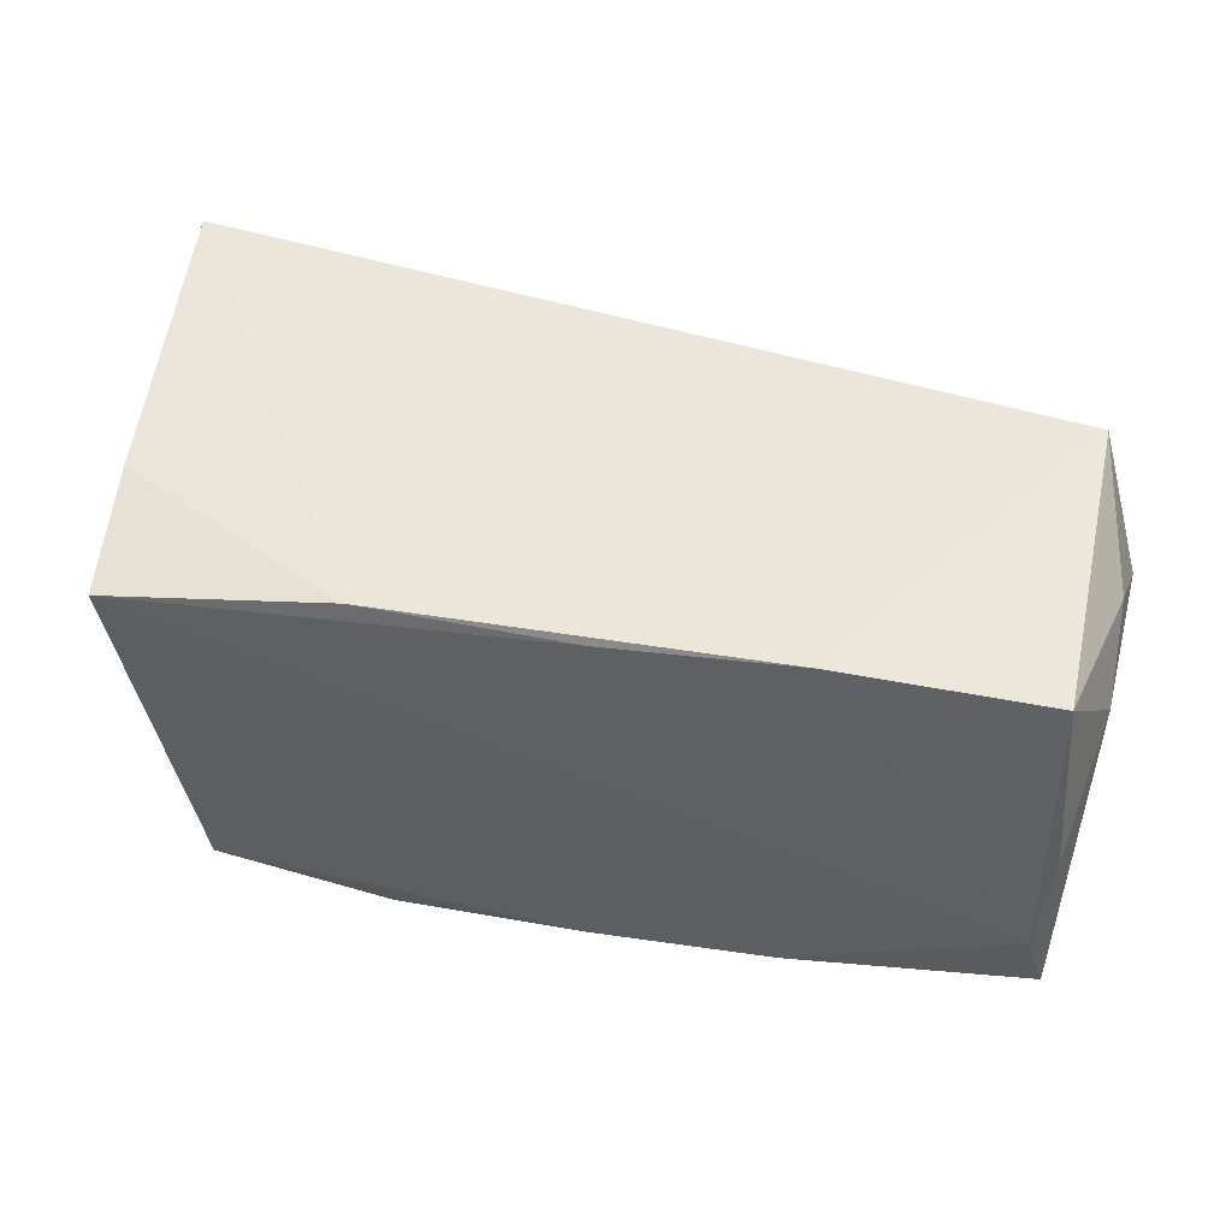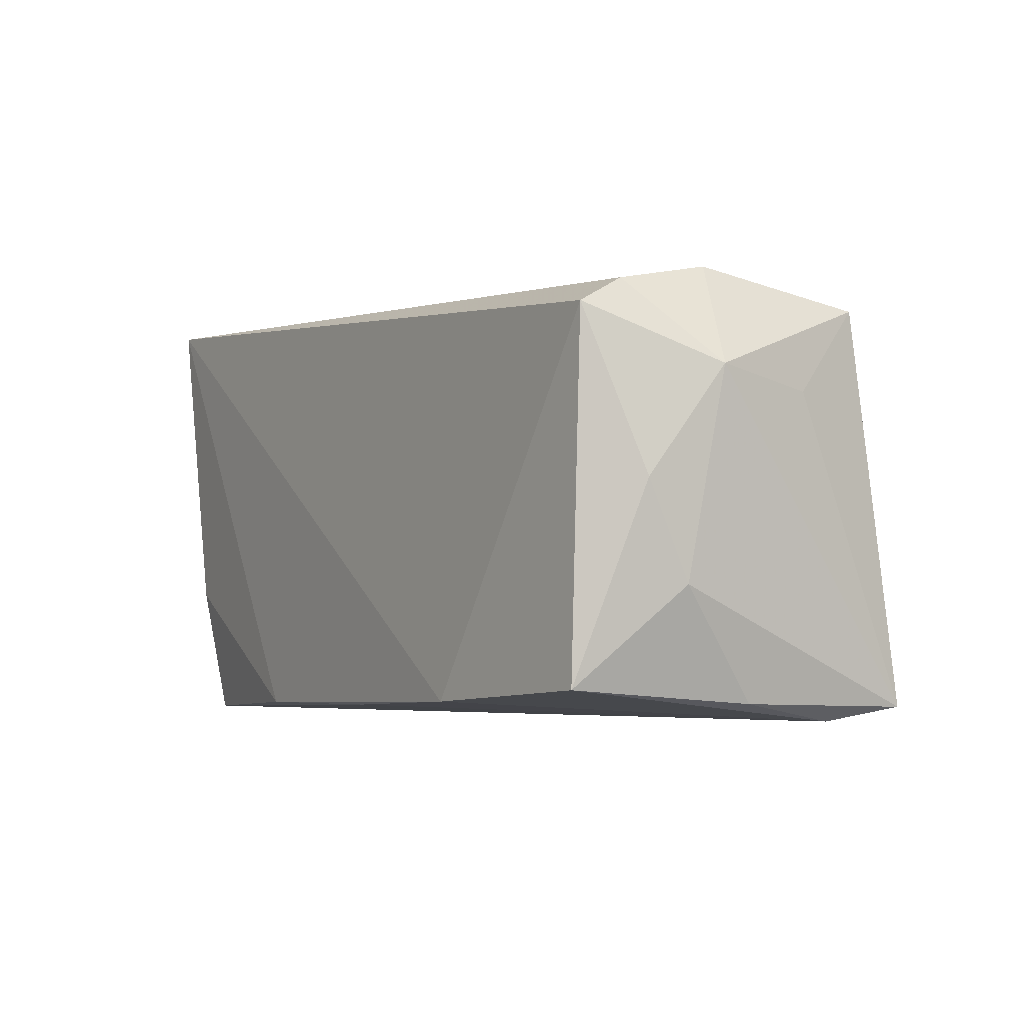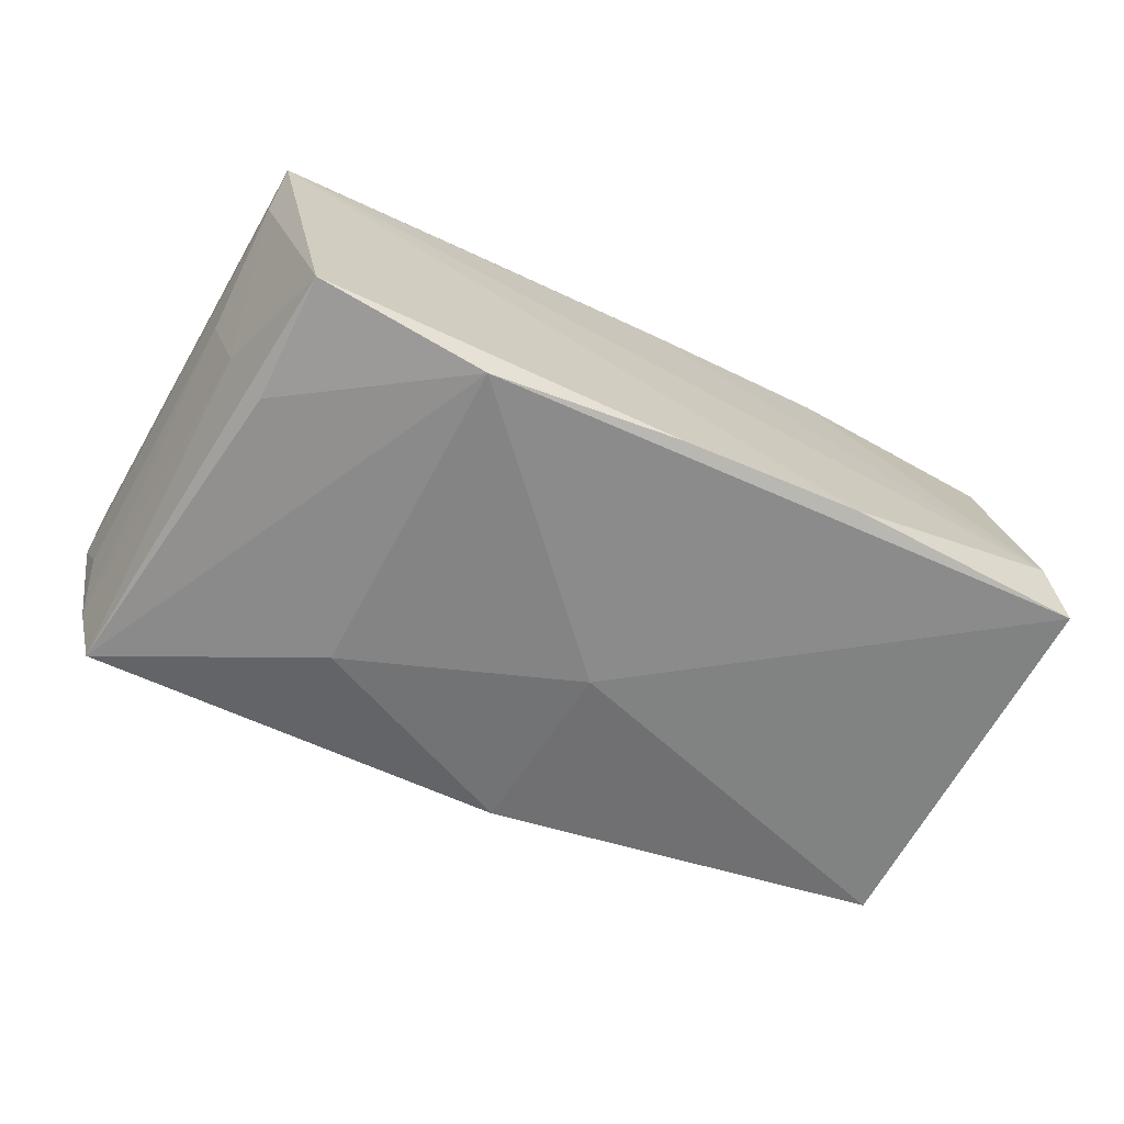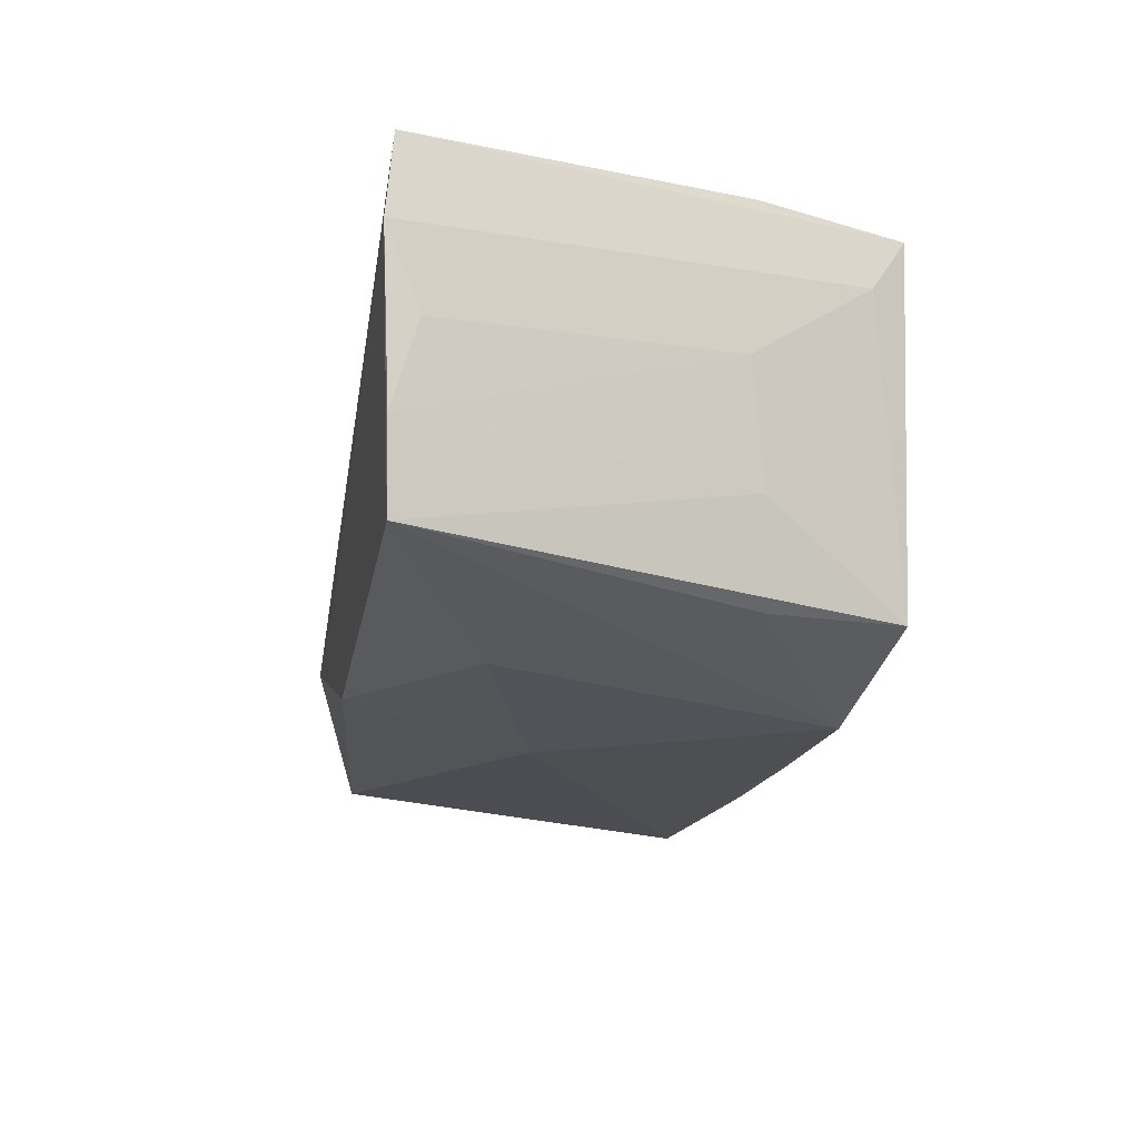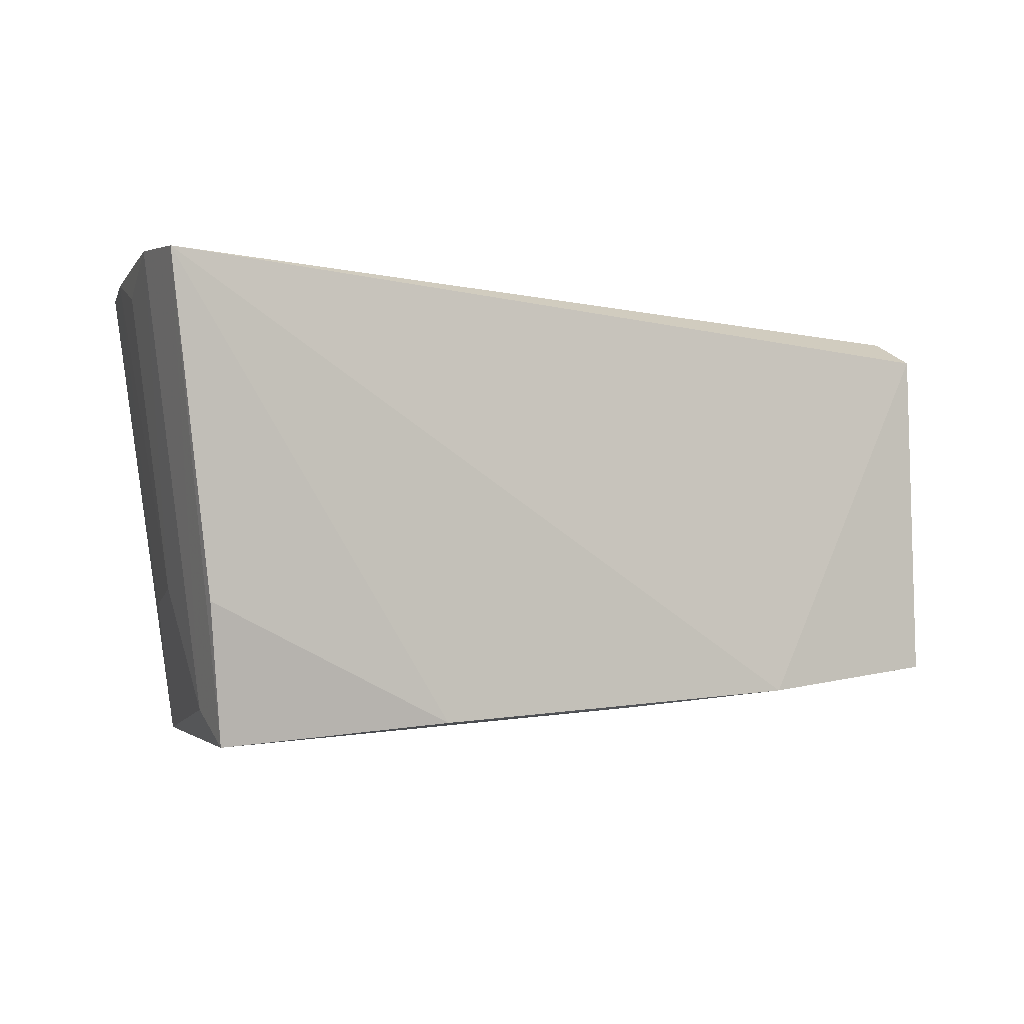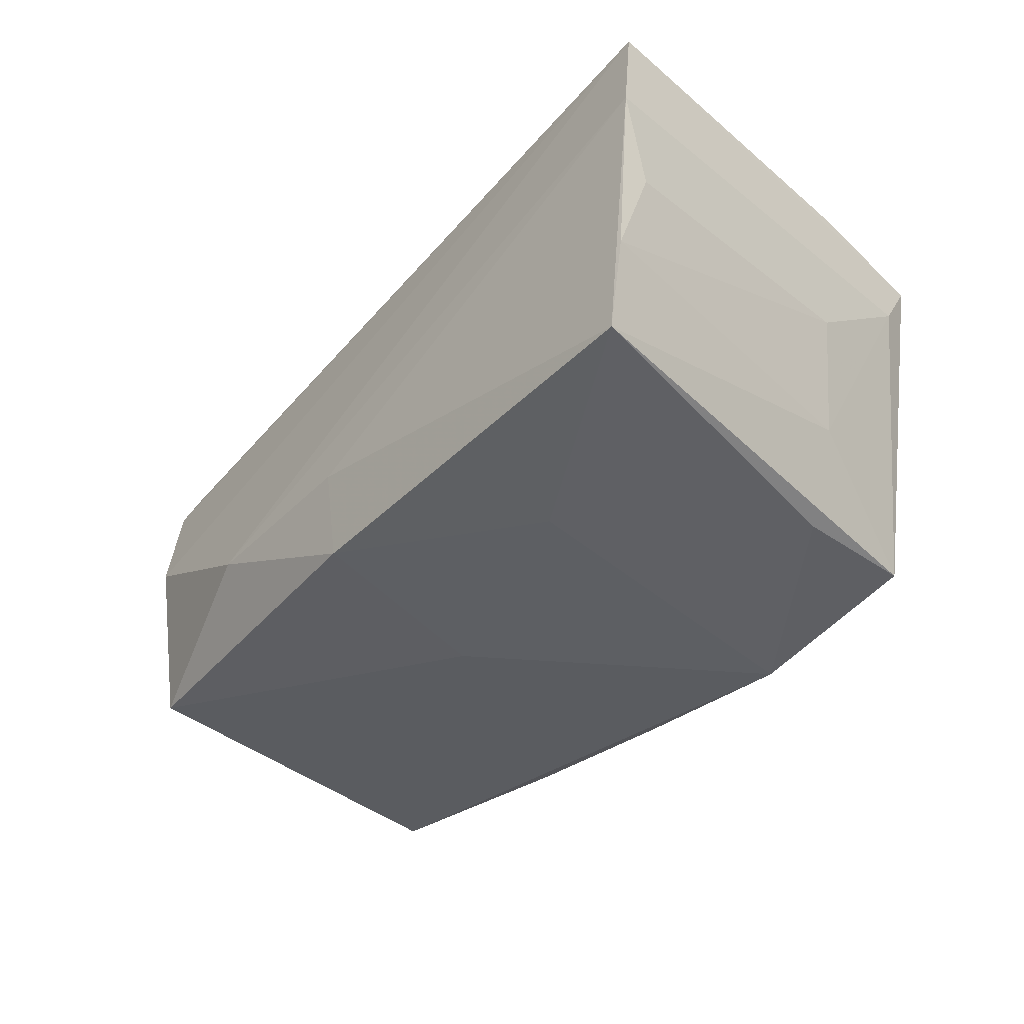
<metadata>
{"format":"obj","ext":"obj","renderer":"f3d","projection":"perspective","resolution":1024,"background":"white","views":[{"elev":48.6,"azim":13.2,"up":"+Z"},{"elev":-2.2,"azim":59.7,"up":"+Y"},{"elev":-66.8,"azim":-22.5,"up":"+Z"},{"elev":-20.6,"azim":-100.1,"up":"+Z"},{"elev":-1.8,"azim":-28.5,"up":"+Y"},{"elev":-35.6,"azim":-129.1,"up":"+Z"}]}
</metadata>
<code>
v 0.05289 -0.009287 0.008235
v 0.003159 -0.0238 0.02121
v 0.02488 -0.02231 0.02207
v 0.003159 -0.02635 -0.02345
v -0.05189 0.02349 0.003199
v 0.04845 0.01983 0.01854
v -0.02242 0.01289 -0.02122
v -0.04768 -0.009573 0.004049
v -0.02086 -0.02465 0.02207
v 0.02404 -0.02577 -0.02206
v 0.05138 0.01149 -0.008027
v 0.0539 0.01366 0.004225
v -0.04867 -0.01076 0.02099
v -0.03881 -0.02734 -0.02027
v -0.01892 -0.02596 -0.02525
v 0.04779 0.0227 0.01317
v 0.04699 0.02487 0.002022
v -0.04792 0.0258 -0.01621
v -0.04696 -0.02285 0.01295
v -0.04441 -0.01156 -0.009342
v 0.005104 0.003957 -0.02274
v 0.04784 0.02125 -0.01749
v -0.04662 -0.02659 0.0188
v 0.05253 0.0017 0.01285
v 0.025 0.02737 -0.008486
v 0.001981 0.02605 -0.01837
v 0.0493 -0.02427 -0.01262
v -0.05365 0.02672 0.02207
v 0.05054 -0.02197 -0.001207
v 0.05148 -0.0228 -0.02094
v 0.00214 0.02748 -0.007581
v 0.0486 -0.02003 0.01977
v -0.03971 -0.01243 -0.02014
v -0.0504 0.02628 -0.006211
v -0.0535 0.02748 0.01246
f 16 28 6
f 16 6 12
f 35 28 25
f 19 14 23
f 35 8 19
f 19 28 35
f 23 28 19
f 15 18 7
f 7 18 26
f 15 14 33
f 33 18 15
f 14 18 33
f 5 8 35
f 20 18 14
f 14 19 20
f 20 19 8
f 6 28 3
f 3 32 6
f 1 32 29
f 29 30 1
f 1 30 12
f 15 30 10
f 31 18 35
f 35 25 31
f 26 18 31
f 31 25 26
f 28 16 17
f 17 25 28
f 17 16 12
f 21 7 26
f 21 30 15
f 15 7 21
f 8 5 34
f 34 20 8
f 18 20 34
f 35 18 34
f 34 5 35
f 9 3 28
f 6 32 24
f 32 1 24
f 12 6 24
f 24 1 12
f 4 14 15
f 15 10 4
f 23 14 4
f 4 10 23
f 27 30 29
f 27 10 30
f 29 32 27
f 32 3 27
f 23 10 27
f 12 30 11
f 22 21 26
f 30 21 22
f 26 25 22
f 22 11 30
f 25 17 22
f 22 17 12
f 12 11 22
f 13 28 23
f 23 9 13
f 13 9 28
f 23 27 2
f 2 27 3
f 2 9 23
f 3 9 2

</code>
